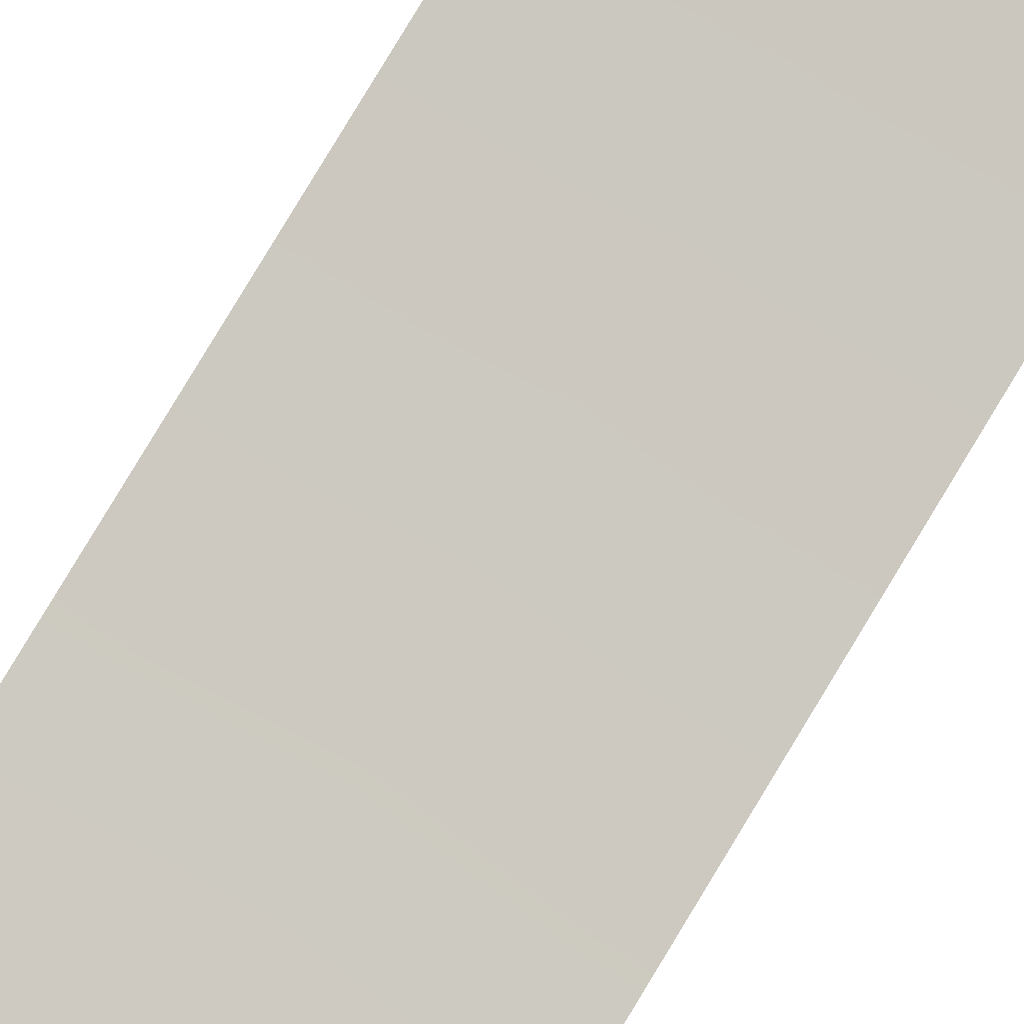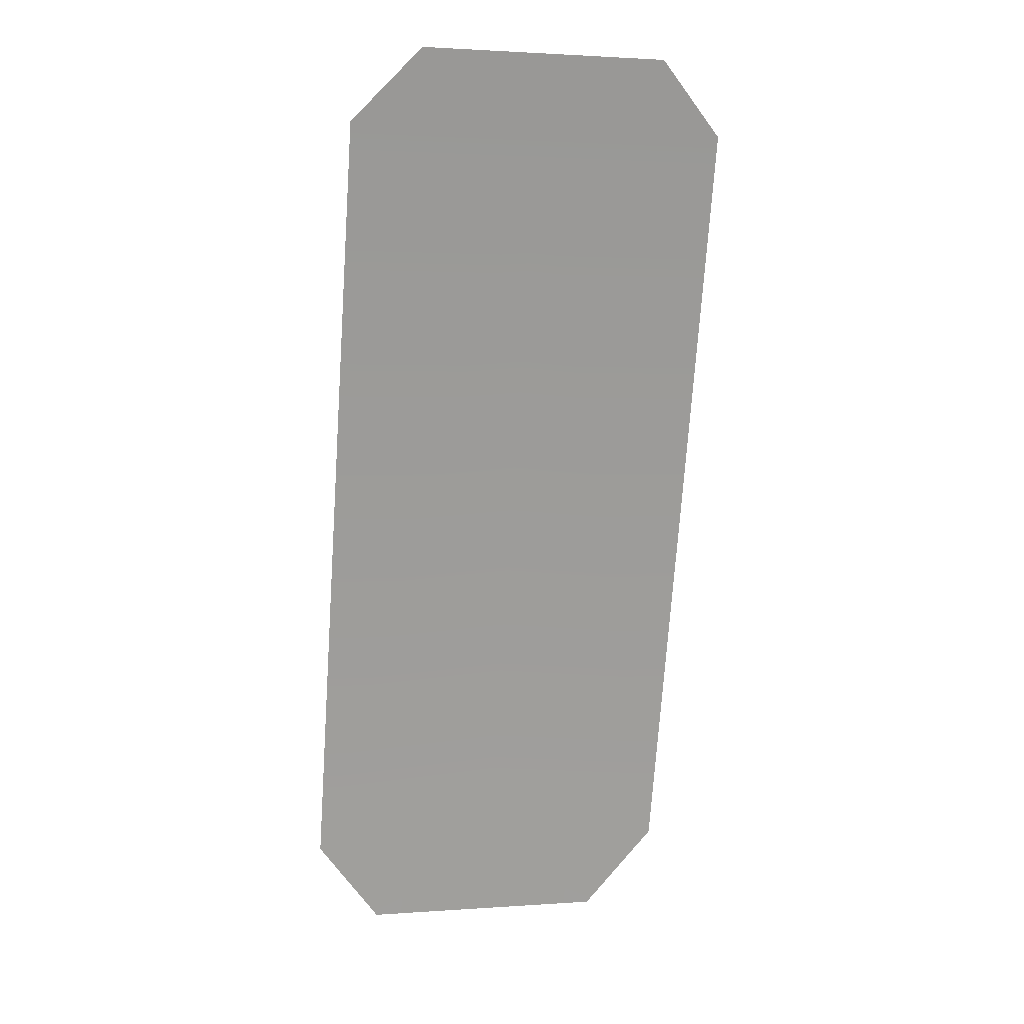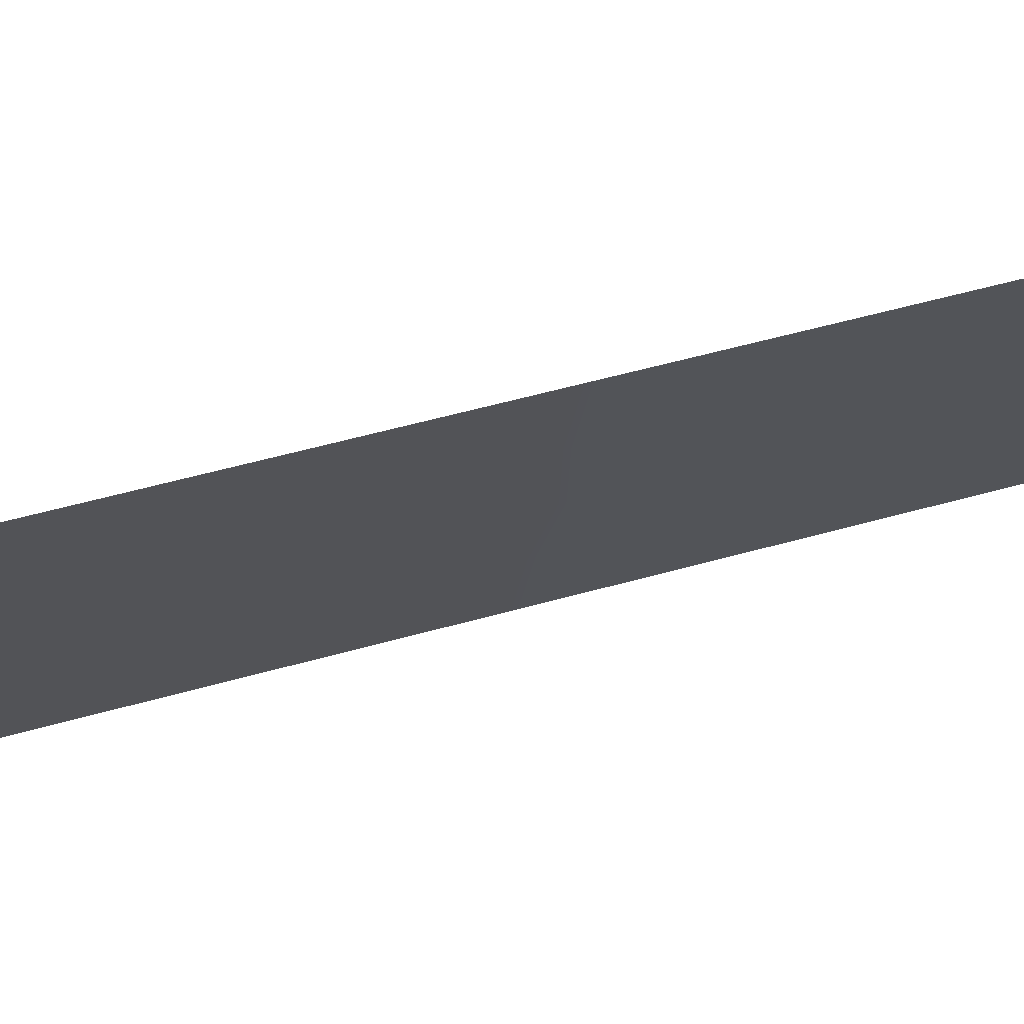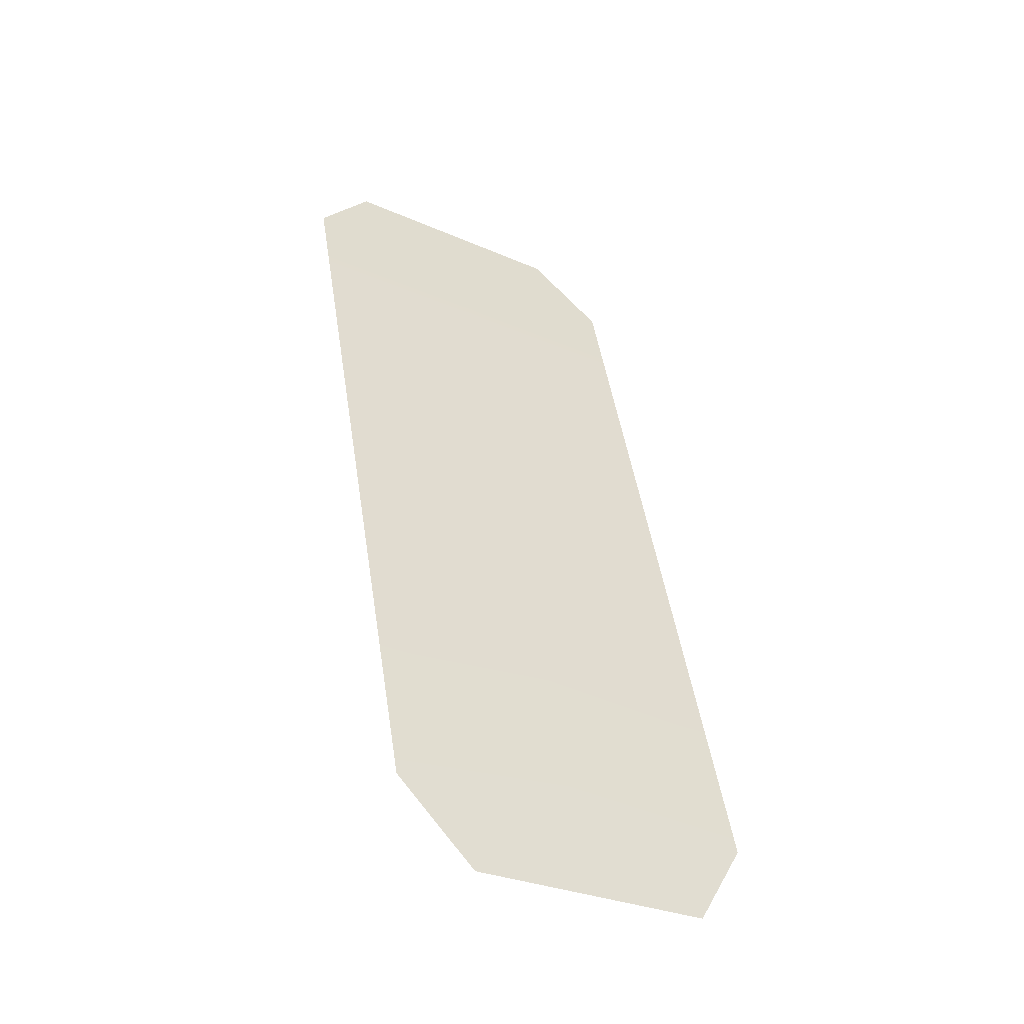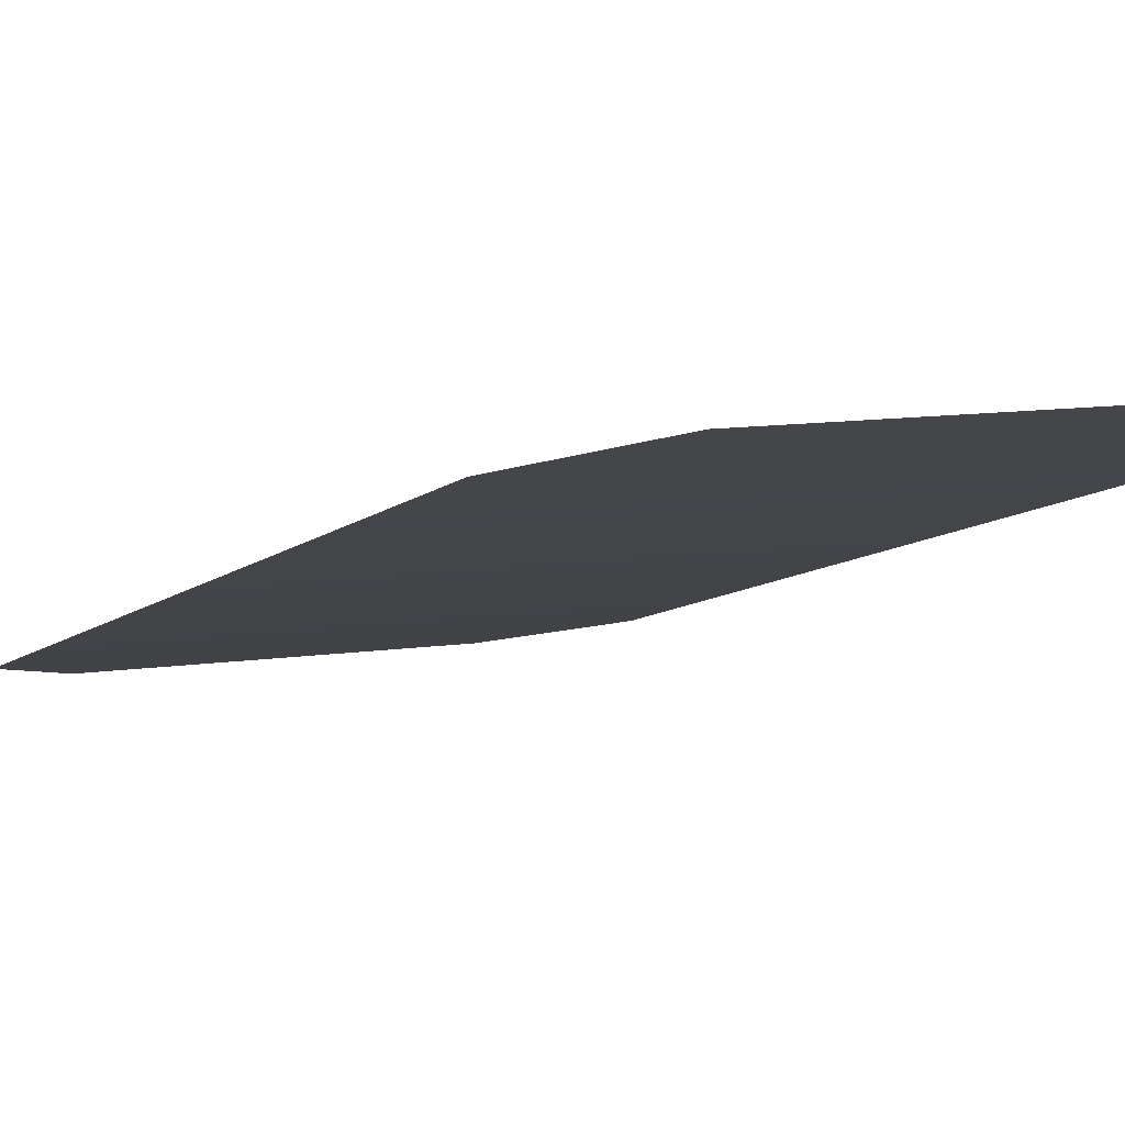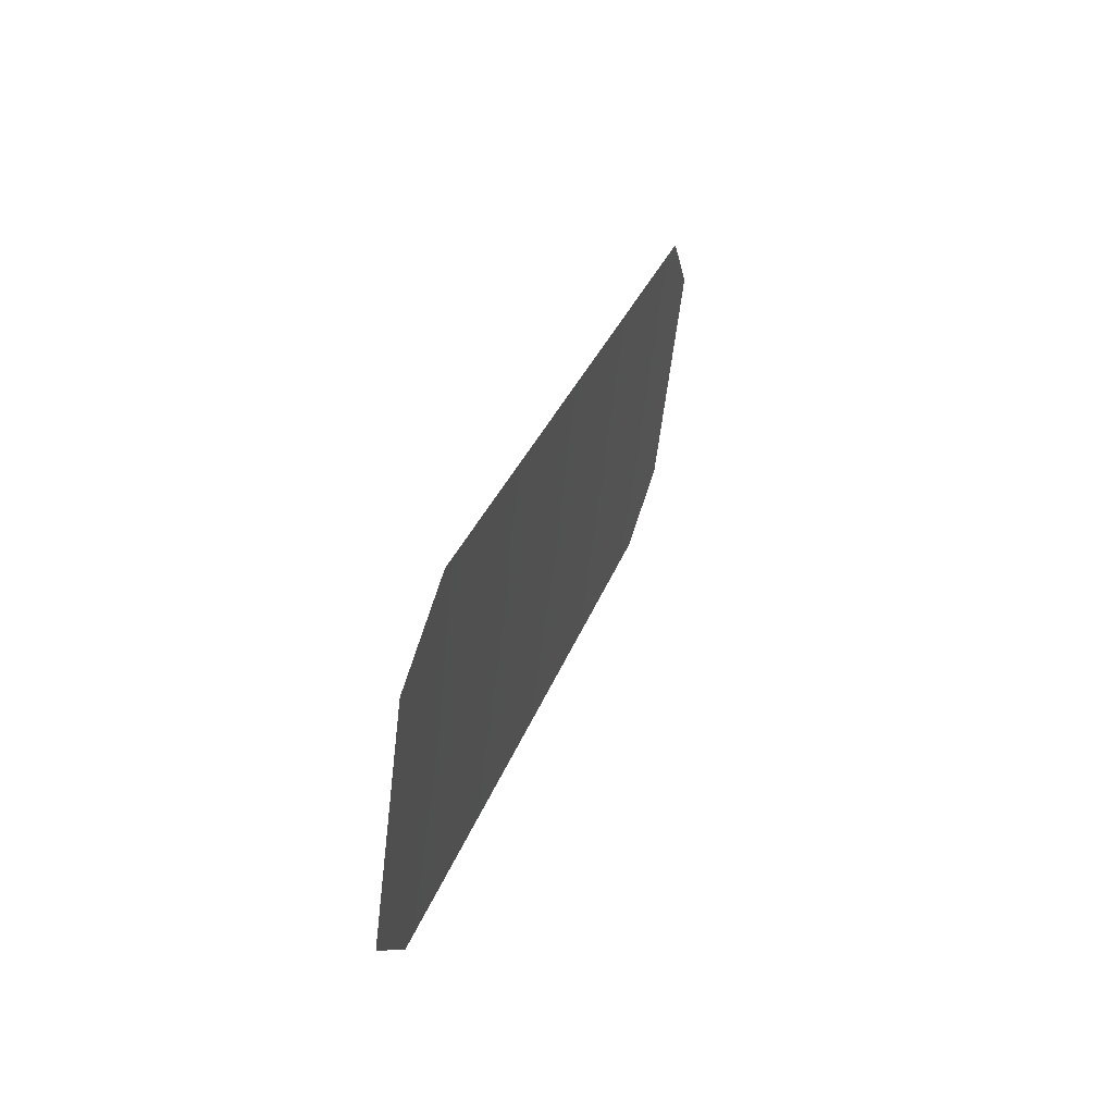
<metadata>
{"format":"obj","ext":"obj","renderer":"f3d","projection":"perspective","resolution":1024,"background":"white","views":[{"elev":67.4,"azim":32.8,"up":"+Z"},{"elev":2.0,"azim":-14.3,"up":"+Y"},{"elev":-18.3,"azim":84.6,"up":"+Z"},{"elev":-29.7,"azim":147.2,"up":"+Y"},{"elev":10.1,"azim":158.5,"up":"+Z"},{"elev":-60.5,"azim":-96.7,"up":"+Y"}]}
</metadata>
<code>
g febg_laboratory_001_terminalglass_01
v -5.96e-07 1.555 -0.1132
v -0.1978 1.555 -0.1132
v -0.1282 1.468 -0.1381
v -5.96e-07 2.345 0.1132
v -5.96e-07 1.468 -0.1381
v 0.1282 1.468 -0.1381
v 0.1978 1.555 -0.1132
v -0.1978 2.345 0.1132
v 0.1978 2.345 0.1132
v -0.1283 2.418 0.1381
v 0.1283 2.418 0.1381
v -5.96e-07 2.418 0.1381
g febg_laboratory_001_terminalglass_01_0
f 3 2 1
f 1 2 4
f 5 3 1
f 5 1 6
f 1 7 6
f 1 4 7
f 2 8 4
f 4 9 7
f 4 8 10
f 11 9 4
f 12 4 10
f 12 11 4

</code>
